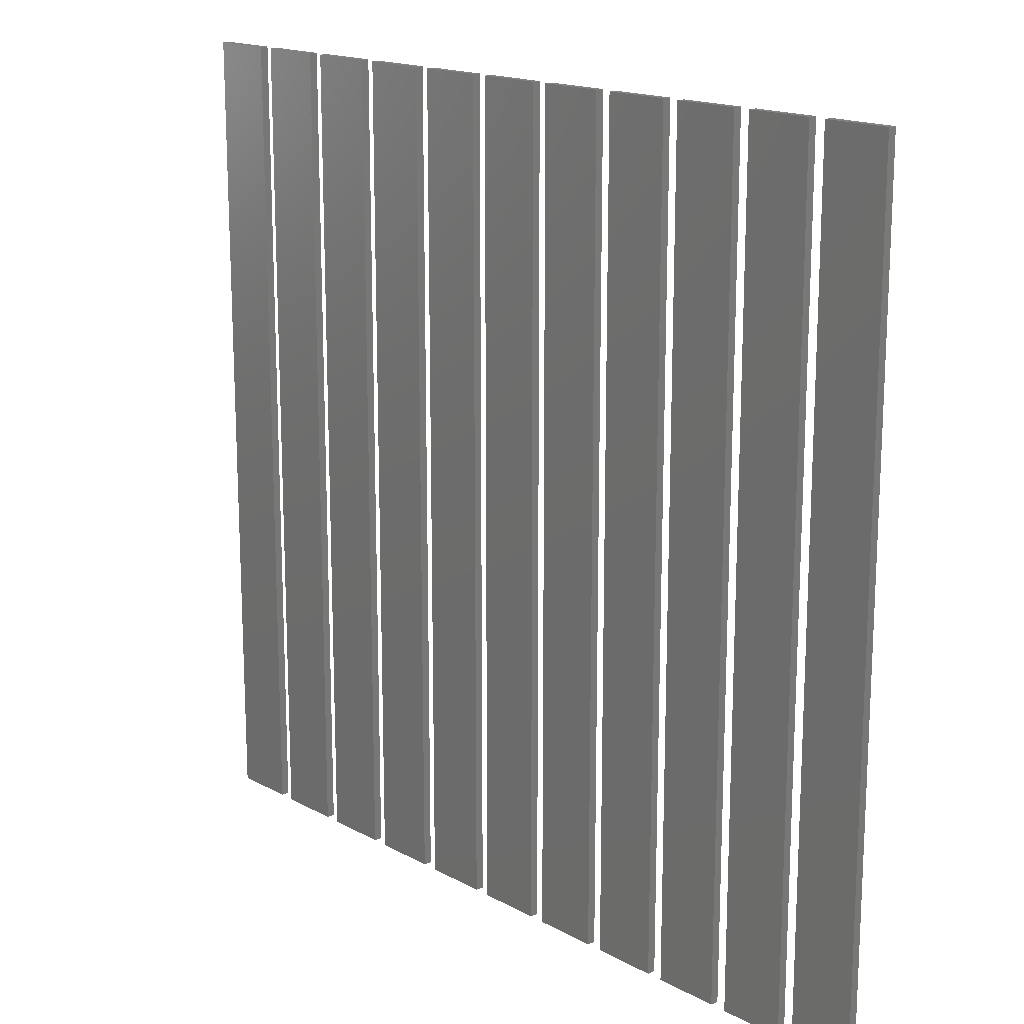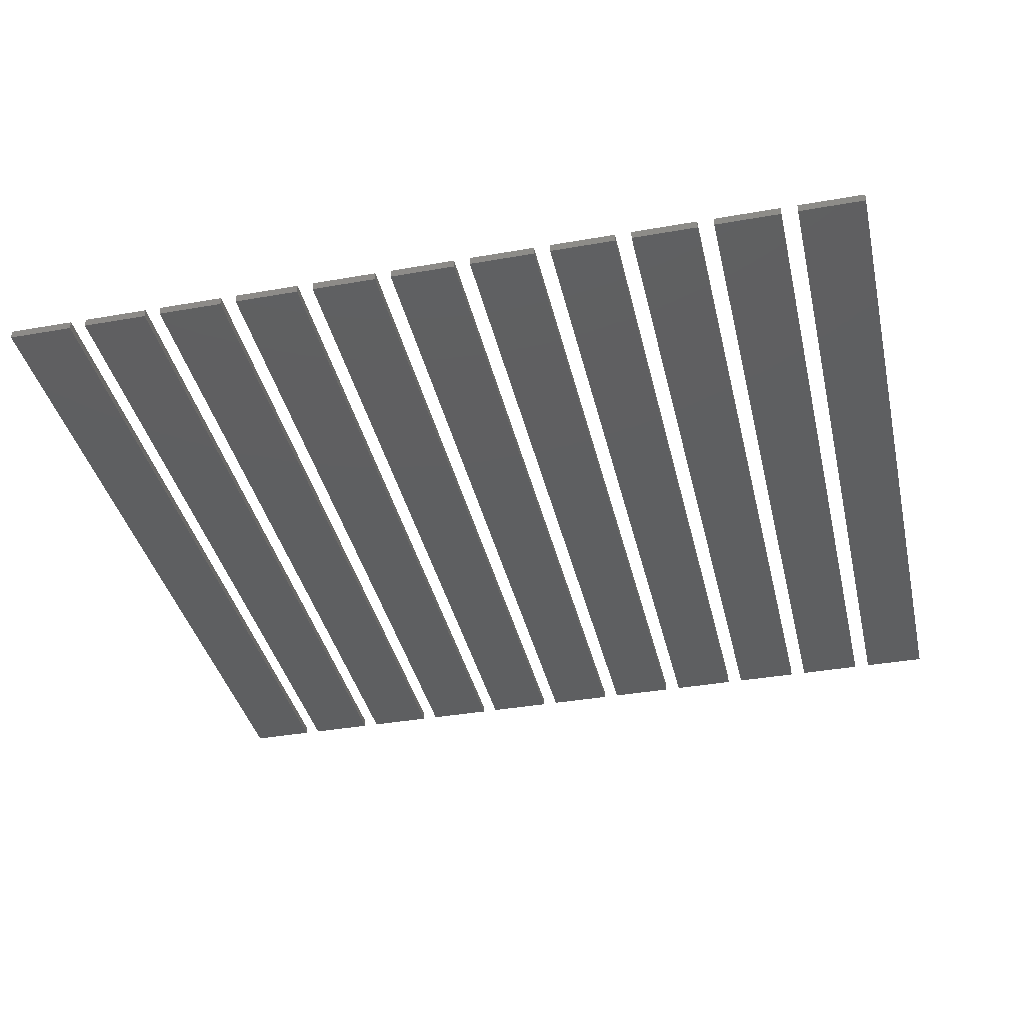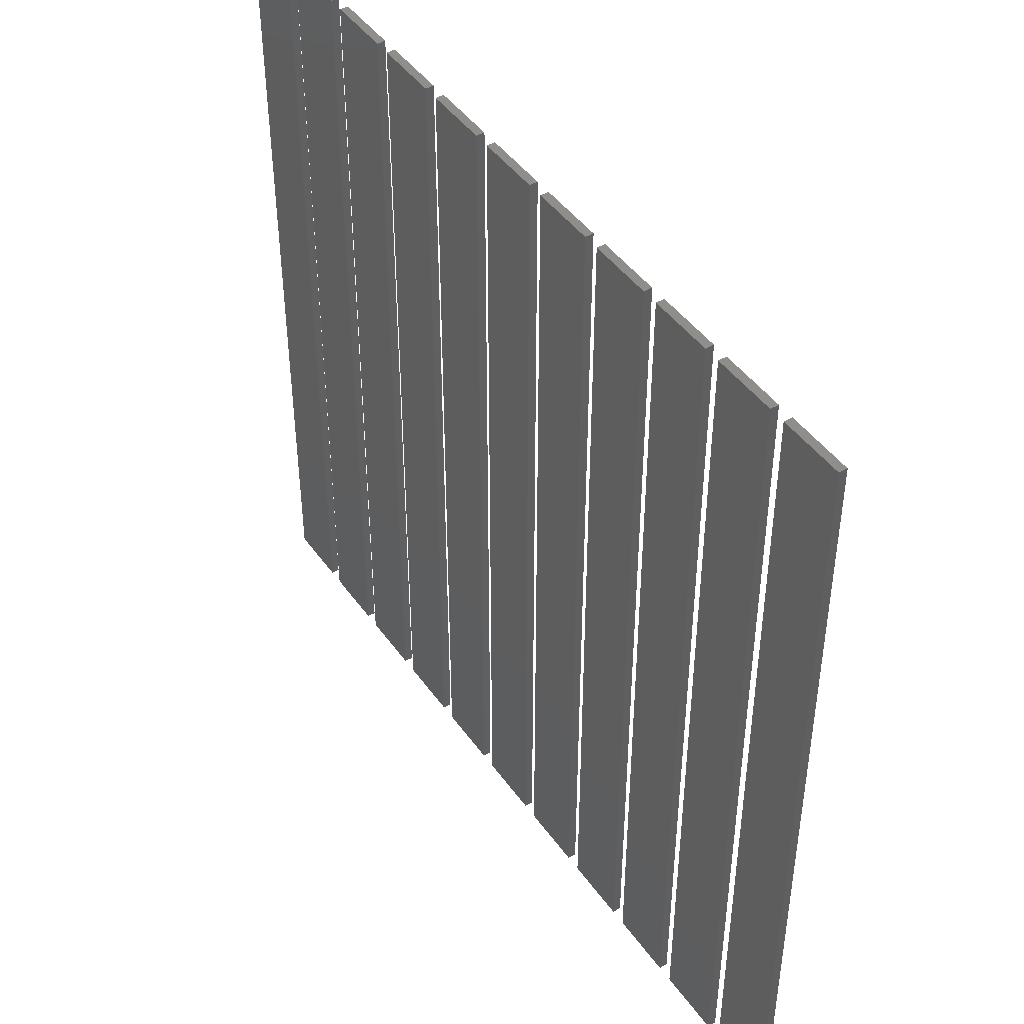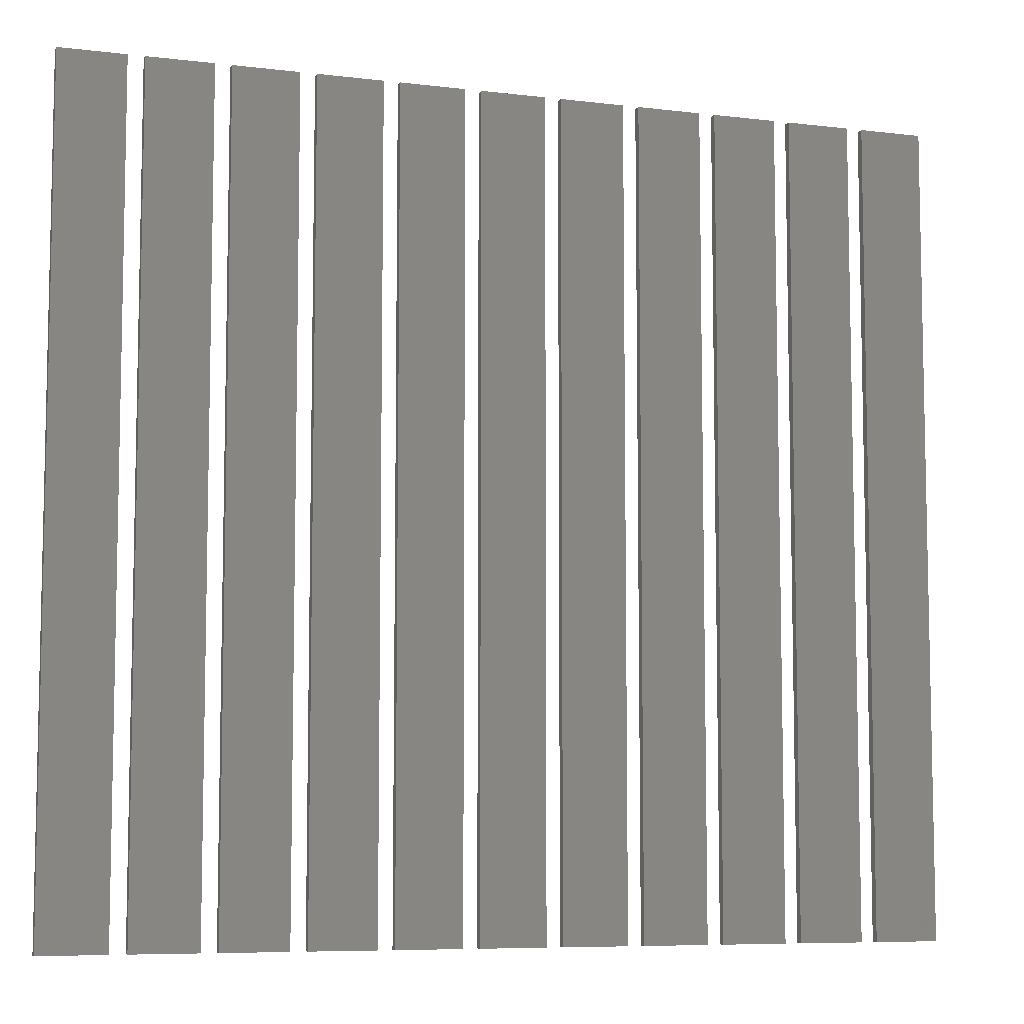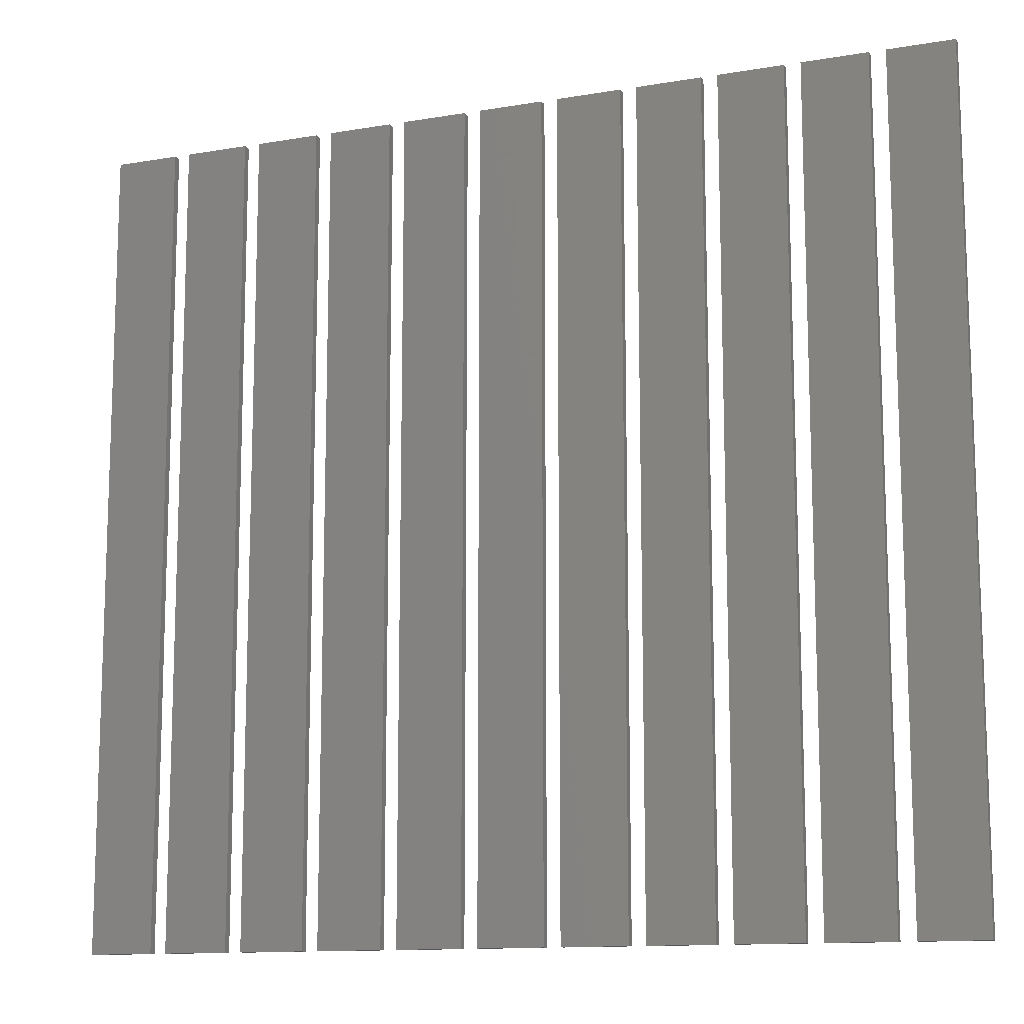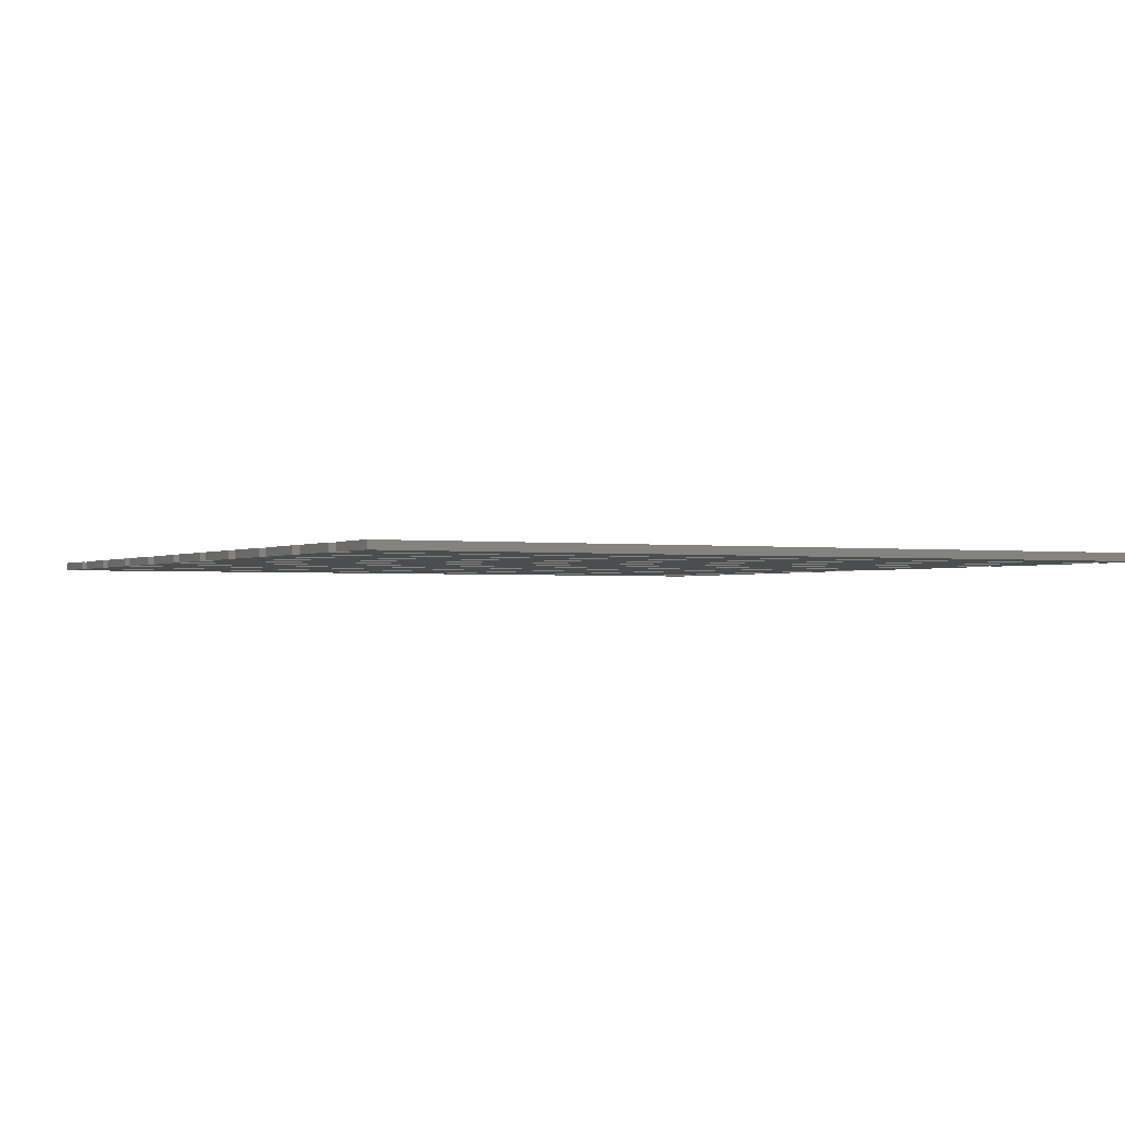
<metadata>
{"format":"stl","ext":"stl","renderer":"f3d","projection":"perspective","resolution":1024,"background":"white","views":[{"elev":16.5,"azim":48.1,"up":"+Y"},{"elev":-37.7,"azim":-167.3,"up":"+Z"},{"elev":44.7,"azim":57.0,"up":"+Y"},{"elev":-7.4,"azim":-19.1,"up":"+Y"},{"elev":-12.4,"azim":21.8,"up":"+Y"},{"elev":-1.4,"azim":62.1,"up":"+Z"}]}
</metadata>
<code>
# stl→obj: 88 verts, 132 faces
v 90 110 0
v 90 120 0.1
v 90 120 0
v 90 110 0.1
v 90.8 110 0.1
v 90.8 120 0.1
v 90.8 120 0
v 90.8 110 0
v 91 110 0
v 91 120 0.1
v 91 120 0
v 91 110 0.1
v 91.8 110 0.1
v 91.8 120 0.1
v 91.8 120 0
v 91.8 110 0
v 92 110 0
v 92 120 0.1
v 92 120 0
v 92 110 0.1
v 92.8 110 0.1
v 92.8 120 0.1
v 92.8 120 0
v 92.8 110 0
v 93 110 0
v 93 120 0.1
v 93 120 0
v 93 110 0.1
v 93.8 110 0.1
v 93.8 120 0.1
v 93.8 120 0
v 93.8 110 0
v 94 110 0
v 94 120 0.1
v 94 120 0
v 94 110 0.1
v 94.8 110 0.1
v 94.8 120 0.1
v 94.8 120 0
v 94.8 110 0
v 95 110 0
v 95 120 0.1
v 95 120 0
v 95 110 0.1
v 95.8 110 0.1
v 95.8 120 0.1
v 95.8 120 0
v 95.8 110 0
v 96 110 0
v 96 120 0.1
v 96 120 0
v 96 110 0.1
v 96.8 110 0.1
v 96.8 120 0.1
v 96.8 120 0
v 96.8 110 0
v 97 110 0
v 97 120 0.1
v 97 120 0
v 97 110 0.1
v 97.8 110 0.1
v 97.8 120 0.1
v 97.8 120 0
v 97.8 110 0
v 98 110 0
v 98 120 0.1
v 98 120 0
v 98 110 0.1
v 98.8 110 0.1
v 98.8 120 0.1
v 98.8 120 0
v 98.8 110 0
v 99 110 0
v 99 120 0.1
v 99 120 0
v 99 110 0.1
v 99.8 110 0.1
v 99.8 120 0.1
v 99.8 120 0
v 99.8 110 0
v 100 110 0
v 100 120 0.1
v 100 120 0
v 100 110 0.1
v 100.8 110 0.1
v 100.8 120 0.1
v 100.8 120 0
v 100.8 110 0
f 1 2 3
f 2 1 4
f 2 5 6
f 5 2 4
f 5 7 6
f 7 5 8
f 7 2 6
f 2 7 3
f 1 7 8
f 7 1 3
f 1 5 4
f 5 1 8
f 9 10 11
f 10 9 12
f 10 13 14
f 13 10 12
f 13 15 14
f 15 13 16
f 15 10 14
f 10 15 11
f 9 15 16
f 15 9 11
f 9 13 12
f 13 9 16
f 17 18 19
f 18 17 20
f 18 21 22
f 21 18 20
f 21 23 22
f 23 21 24
f 17 23 24
f 23 17 19
f 17 21 20
f 21 17 24
f 23 18 22
f 18 23 19
f 25 26 27
f 26 25 28
f 26 29 30
f 29 26 28
f 29 31 30
f 31 29 32
f 25 31 32
f 31 25 27
f 25 29 28
f 29 25 32
f 31 26 30
f 26 31 27
f 33 34 35
f 34 33 36
f 34 37 38
f 37 34 36
f 37 39 38
f 39 37 40
f 39 34 38
f 34 39 35
f 33 39 40
f 39 33 35
f 33 37 36
f 37 33 40
f 41 42 43
f 42 41 44
f 42 45 46
f 45 42 44
f 45 47 46
f 47 45 48
f 47 42 46
f 42 47 43
f 41 47 48
f 47 41 43
f 41 45 44
f 45 41 48
f 49 50 51
f 50 49 52
f 50 53 54
f 53 50 52
f 53 55 54
f 55 53 56
f 49 55 56
f 55 49 51
f 49 53 52
f 53 49 56
f 55 50 54
f 50 55 51
f 57 58 59
f 58 57 60
f 58 61 62
f 61 58 60
f 61 63 62
f 63 61 64
f 63 58 62
f 58 63 59
f 57 63 64
f 63 57 59
f 57 61 60
f 61 57 64
f 65 66 67
f 66 65 68
f 66 69 70
f 69 66 68
f 69 71 70
f 71 69 72
f 65 71 72
f 71 65 67
f 65 69 68
f 69 65 72
f 71 66 70
f 66 71 67
f 73 74 75
f 74 73 76
f 74 77 78
f 77 74 76
f 77 79 78
f 79 77 80
f 73 79 80
f 79 73 75
f 73 77 76
f 77 73 80
f 79 74 78
f 74 79 75
f 81 82 83
f 82 81 84
f 82 85 86
f 85 82 84
f 85 87 86
f 87 85 88
f 87 82 86
f 82 87 83
f 81 87 88
f 87 81 83
f 81 85 84
f 85 81 88

</code>
